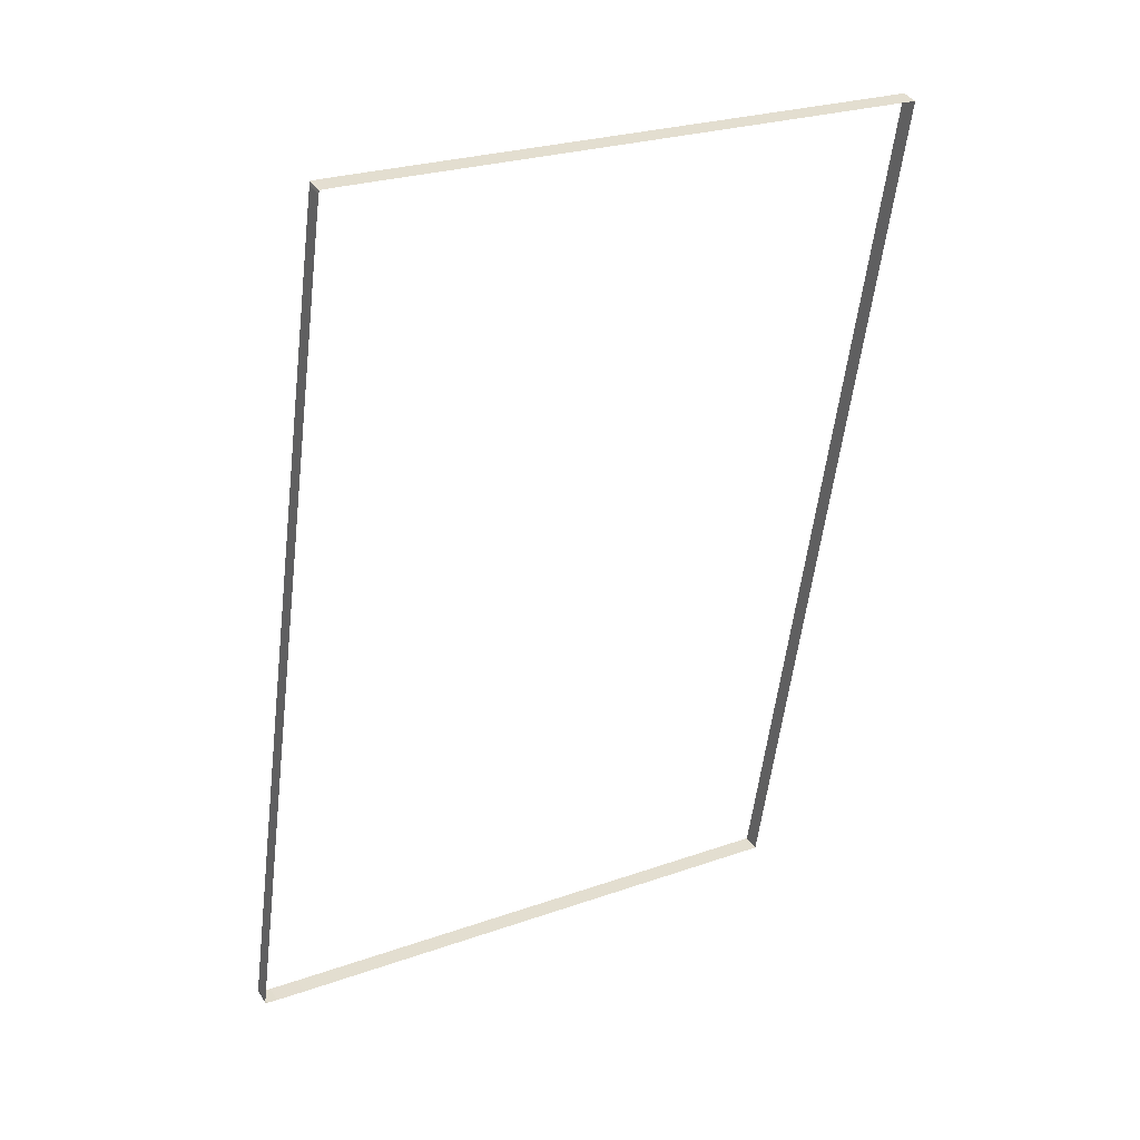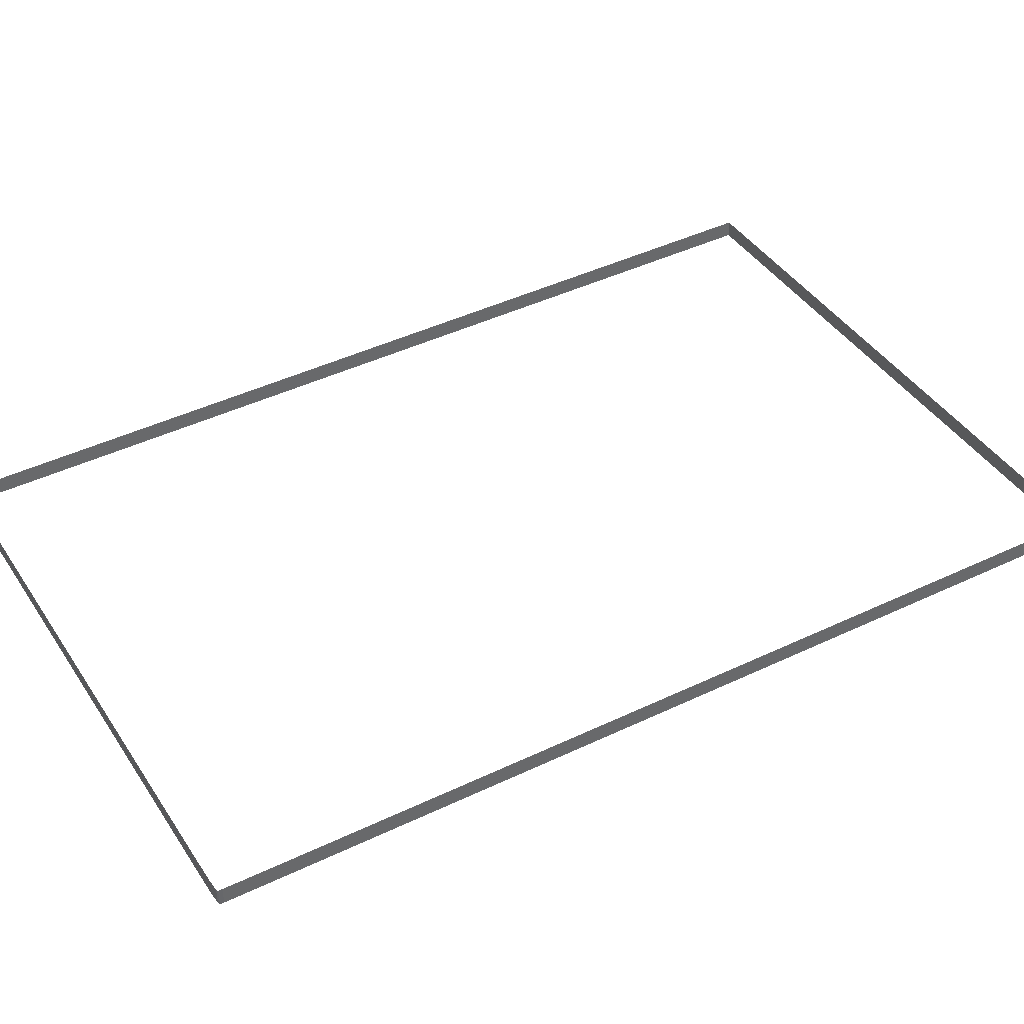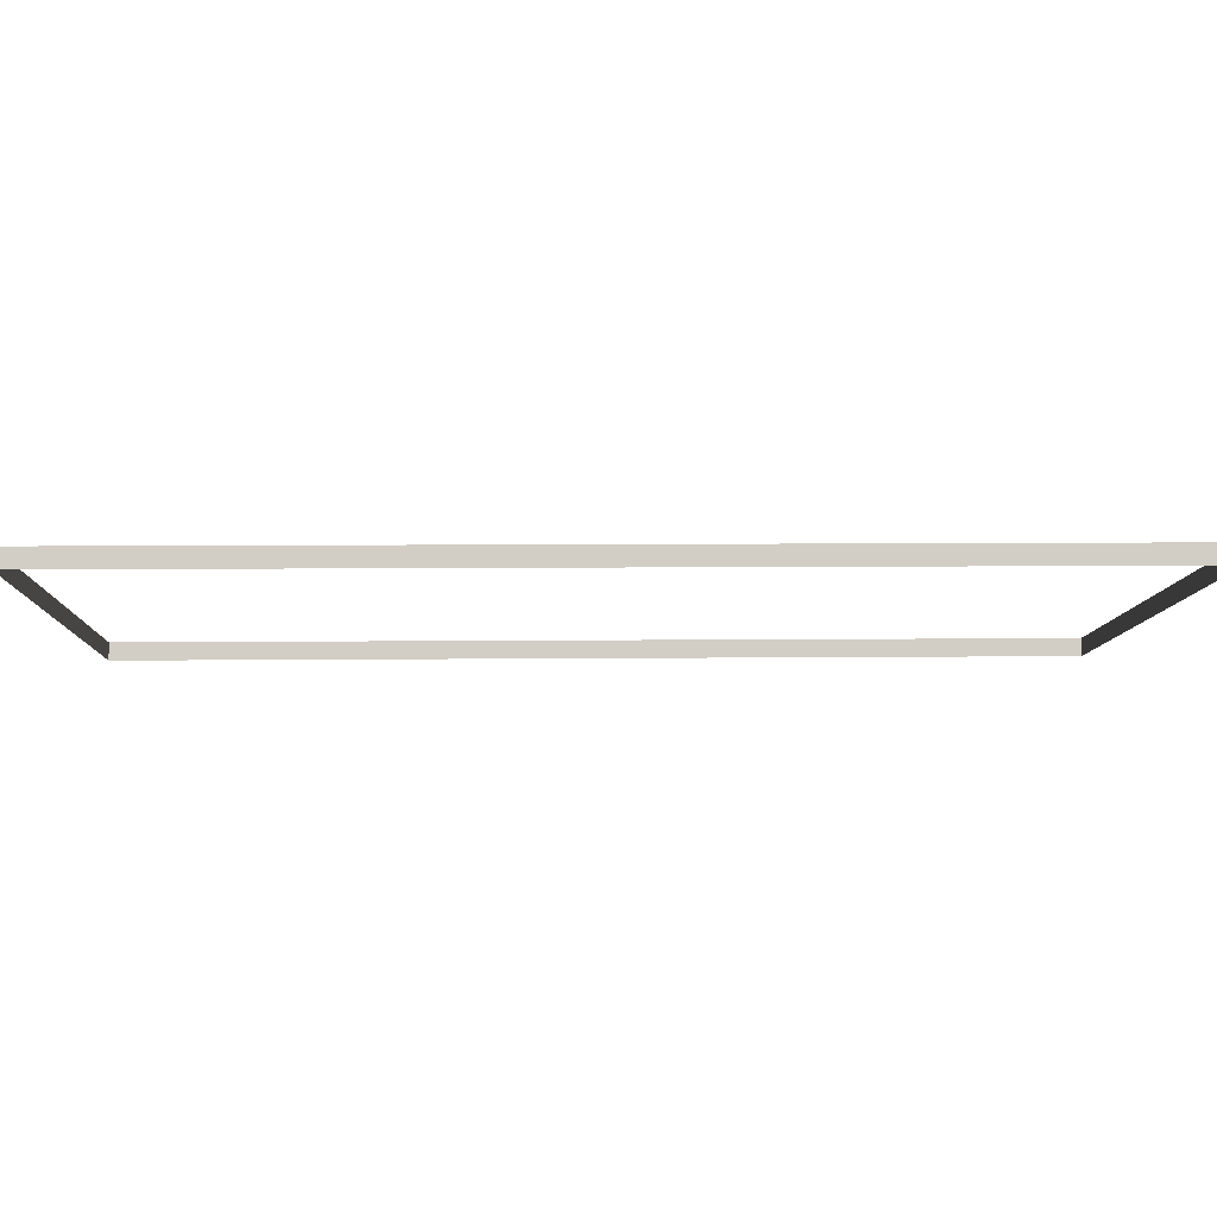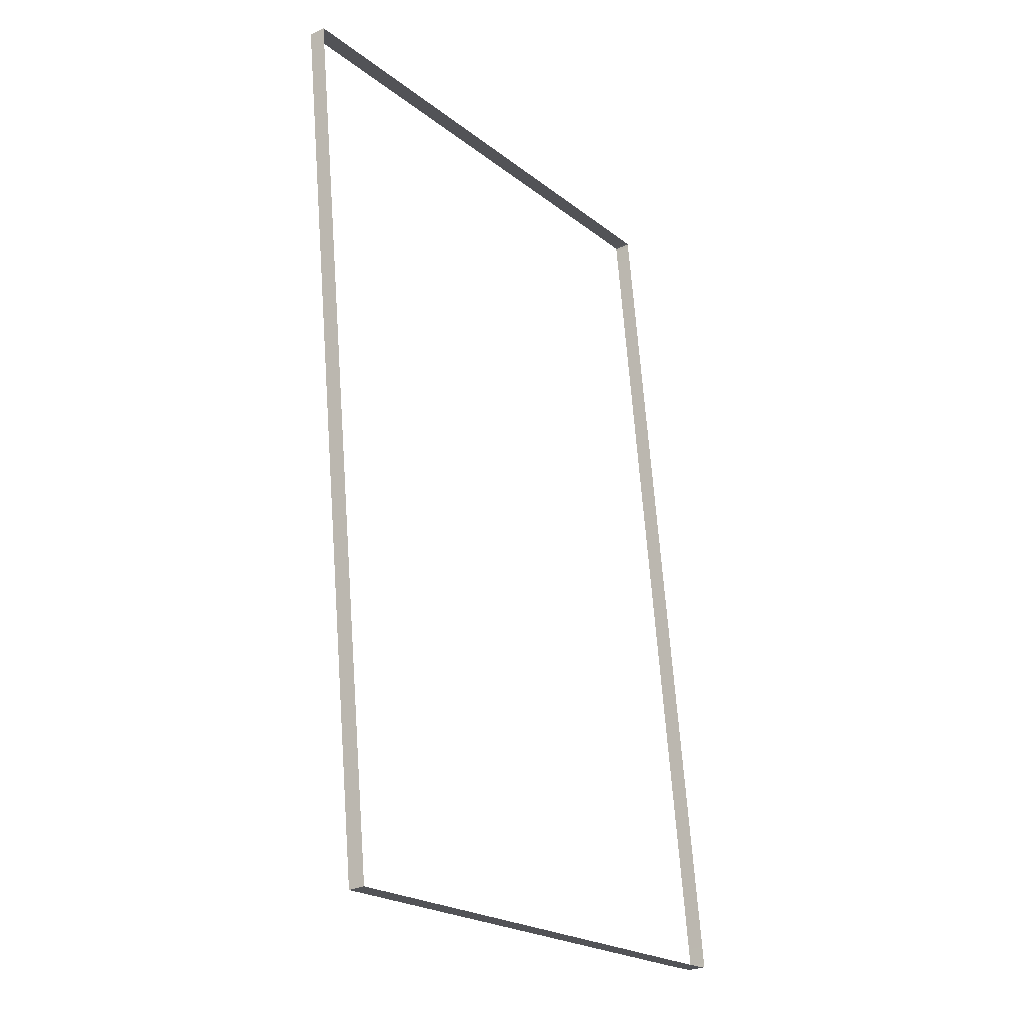
<metadata>
{"format":"obj","ext":"obj","renderer":"f3d","projection":"perspective","resolution":1024,"background":"white","views":[{"elev":39.7,"azim":-32.0,"up":"+Z"},{"elev":42.2,"azim":-111.4,"up":"+Y"},{"elev":-5.5,"azim":-83.7,"up":"+Y"},{"elev":-29.9,"azim":123.2,"up":"+Z"}]}
</metadata>
<code>
v -1.175 0.3581 -0.3914
v -1.175 0.3536 -0.3913
v -1.209 0.3564 -0.6268
v -1.209 0.3519 -0.6267
v -1.019 0.3488 -0.4137
v -1.018 0.3532 -0.4137
v -1.053 0.347 -0.6498
v -1.053 0.3515 -0.6498
v -1.203 0.3522 -0.5862
v -1.203 0.3567 -0.5863
v -1.181 0.3534 -0.4308
v -1.181 0.3578 -0.4309
v -1.149 0.3528 -0.3949
v -1.149 0.3573 -0.3949
v -1.183 0.3511 -0.631
v -1.183 0.3556 -0.631
v -1.08 0.3479 -0.6459
v -1.08 0.3523 -0.6459
v -1.046 0.3496 -0.4098
v -1.045 0.3541 -0.4098
v -1.175 0.357 -0.3913
v -1.175 0.3559 -0.3913
v -1.175 0.3548 -0.3913
v -1.209 0.3553 -0.6268
v -1.209 0.3542 -0.6267
v -1.209 0.353 -0.6267
v -1.207 0.3521 -0.609
v -1.208 0.352 -0.621
v -1.209 0.3519 -0.6257
v -1.206 0.3565 -0.609
v -1.208 0.3564 -0.621
v -1.209 0.3564 -0.6258
v -1.164 0.3533 -0.3927
v -1.172 0.3535 -0.3916
v -1.174 0.3536 -0.3913
v -1.164 0.3578 -0.3928
v -1.171 0.358 -0.3917
v -1.174 0.3581 -0.3913
v -1.065 0.3474 -0.6481
v -1.057 0.3472 -0.6492
v -1.054 0.3471 -0.6497
v -1.064 0.3519 -0.6481
v -1.057 0.3516 -0.6493
v -1.053 0.3515 -0.6497
v -1.019 0.3521 -0.4137
v -1.019 0.351 -0.4137
v -1.019 0.3499 -0.4137
v -1.053 0.3504 -0.6498
v -1.053 0.3493 -0.6498
v -1.053 0.3481 -0.6498
v -1.186 0.3531 -0.466
v -1.192 0.3528 -0.5084
v -1.198 0.3525 -0.5509
v -1.186 0.3576 -0.4661
v -1.192 0.3573 -0.5085
v -1.198 0.3569 -0.5509
v -1.203 0.3556 -0.5863
v -1.203 0.3545 -0.5862
v -1.203 0.3533 -0.5862
v -1.175 0.3536 -0.3921
v -1.176 0.3536 -0.3965
v -1.177 0.3535 -0.4083
v -1.175 0.3581 -0.3921
v -1.176 0.3581 -0.3966
v -1.177 0.358 -0.4083
v -1.181 0.3567 -0.4309
v -1.181 0.3556 -0.4308
v -1.181 0.3545 -0.4308
v -1.069 0.3503 -0.4064
v -1.097 0.3512 -0.4023
v -1.125 0.3521 -0.3982
v -1.069 0.3548 -0.4065
v -1.097 0.3557 -0.4024
v -1.125 0.3566 -0.3983
v -1.209 0.3519 -0.6271
v -1.206 0.3518 -0.6276
v -1.198 0.3516 -0.6288
v -1.208 0.3564 -0.6271
v -1.206 0.3563 -0.6277
v -1.198 0.356 -0.6288
v -1.183 0.3545 -0.631
v -1.183 0.3533 -0.631
v -1.183 0.3522 -0.631
v -1.149 0.3562 -0.3949
v -1.149 0.3551 -0.3949
v -1.149 0.3539 -0.3949
v -1.16 0.3504 -0.6343
v -1.131 0.3495 -0.6384
v -1.103 0.3486 -0.6425
v -1.159 0.3548 -0.6344
v -1.131 0.354 -0.6385
v -1.103 0.3531 -0.6425
v -1.019 0.3488 -0.4136
v -1.023 0.3489 -0.4131
v -1.03 0.3491 -0.412
v -1.019 0.3533 -0.4136
v -1.022 0.3534 -0.4132
v -1.03 0.3536 -0.412
v -1.045 0.353 -0.4098
v -1.045 0.3518 -0.4098
v -1.045 0.3507 -0.4098
v -1.08 0.3512 -0.6459
v -1.08 0.3501 -0.6459
v -1.08 0.349 -0.6459
v -1.027 0.3528 -0.4728
v -1.036 0.3524 -0.5318
v -1.044 0.3519 -0.5908
v -1.027 0.3483 -0.4727
v -1.036 0.3479 -0.5317
v -1.044 0.3475 -0.5907
v -1.207 0.3532 -0.609
v -1.206 0.3543 -0.609
v -1.206 0.3554 -0.609
v -1.208 0.3531 -0.621
v -1.208 0.3542 -0.621
v -1.208 0.3553 -0.621
v -1.209 0.353 -0.6257
v -1.209 0.3542 -0.6257
v -1.209 0.3553 -0.6257
v -1.164 0.3544 -0.3927
v -1.164 0.3555 -0.3927
v -1.164 0.3566 -0.3927
v -1.171 0.3547 -0.3916
v -1.171 0.3558 -0.3916
v -1.171 0.3569 -0.3917
v -1.174 0.3547 -0.3913
v -1.174 0.3559 -0.3913
v -1.174 0.357 -0.3913
v -1.065 0.3485 -0.6481
v -1.065 0.3496 -0.6481
v -1.065 0.3508 -0.6481
v -1.057 0.3483 -0.6492
v -1.057 0.3494 -0.6492
v -1.057 0.3505 -0.6492
v -1.054 0.3482 -0.6497
v -1.053 0.3493 -0.6497
v -1.053 0.3504 -0.6497
v -1.186 0.3542 -0.466
v -1.186 0.3553 -0.466
v -1.186 0.3565 -0.466
v -1.192 0.3539 -0.5084
v -1.192 0.355 -0.5084
v -1.192 0.3561 -0.5085
v -1.198 0.3536 -0.5509
v -1.198 0.3547 -0.5509
v -1.198 0.3558 -0.5509
v -1.175 0.3548 -0.3921
v -1.175 0.3559 -0.3921
v -1.175 0.357 -0.3921
v -1.176 0.3547 -0.3966
v -1.176 0.3558 -0.3966
v -1.176 0.357 -0.3966
v -1.177 0.3546 -0.4083
v -1.177 0.3558 -0.4083
v -1.177 0.3569 -0.4083
v -1.209 0.353 -0.6271
v -1.209 0.3541 -0.6271
v -1.208 0.3553 -0.6271
v -1.206 0.3529 -0.6276
v -1.206 0.354 -0.6276
v -1.206 0.3552 -0.6277
v -1.198 0.3527 -0.6288
v -1.198 0.3538 -0.6288
v -1.198 0.3549 -0.6288
v -1.069 0.3515 -0.4064
v -1.069 0.3526 -0.4064
v -1.069 0.3537 -0.4064
v -1.097 0.3523 -0.4023
v -1.097 0.3535 -0.4023
v -1.097 0.3546 -0.4024
v -1.125 0.3532 -0.3983
v -1.125 0.3543 -0.3983
v -1.125 0.3554 -0.3983
v -1.019 0.3499 -0.4136
v -1.019 0.351 -0.4136
v -1.019 0.3521 -0.4136
v -1.022 0.35 -0.4131
v -1.022 0.3511 -0.4131
v -1.022 0.3522 -0.4132
v -1.03 0.3502 -0.412
v -1.03 0.3514 -0.412
v -1.03 0.3525 -0.412
v -1.16 0.3515 -0.6343
v -1.16 0.3526 -0.6344
v -1.159 0.3537 -0.6344
v -1.131 0.3506 -0.6384
v -1.131 0.3517 -0.6384
v -1.131 0.3528 -0.6384
v -1.103 0.3497 -0.6425
v -1.103 0.3508 -0.6425
v -1.103 0.352 -0.6425
v -1.027 0.3494 -0.4727
v -1.036 0.349 -0.5317
v -1.044 0.3486 -0.5908
v -1.027 0.3506 -0.4727
v -1.036 0.3501 -0.5318
v -1.044 0.3497 -0.5908
v -1.027 0.3517 -0.4727
v -1.036 0.3512 -0.5318
v -1.044 0.3508 -0.5908
f 111 112 115
f 112 113 116
f 114 115 118
f 115 116 119
f 9 59 111
f 59 58 112
f 58 57 113
f 57 10 30
f 113 30 31
f 116 31 32
f 119 32 3
f 118 119 24
f 117 118 25
f 29 117 26
f 28 114 117
f 27 111 114
f 120 121 124
f 121 122 125
f 123 124 127
f 124 125 128
f 13 86 120
f 86 85 121
f 85 84 122
f 84 14 36
f 122 36 37
f 125 37 38
f 128 38 1
f 127 128 21
f 126 127 22
f 35 126 23
f 34 123 126
f 33 120 123
f 129 130 133
f 130 131 134
f 132 133 136
f 133 134 137
f 17 104 129
f 104 103 130
f 103 102 131
f 102 18 42
f 131 42 43
f 134 43 44
f 137 44 8
f 136 137 48
f 135 136 49
f 41 135 50
f 40 132 135
f 39 129 132
f 138 139 142
f 139 140 143
f 141 142 145
f 142 143 146
f 11 68 138
f 68 67 139
f 67 66 140
f 66 12 54
f 140 54 55
f 143 55 56
f 146 56 10
f 145 146 57
f 144 145 58
f 53 144 59
f 52 141 144
f 51 138 141
f 147 148 151
f 148 149 152
f 150 151 154
f 151 152 155
f 2 23 147
f 23 22 148
f 22 21 149
f 21 1 63
f 149 63 64
f 152 64 65
f 155 65 12
f 154 155 66
f 153 154 67
f 62 153 68
f 61 150 153
f 60 147 150
f 156 157 160
f 157 158 161
f 159 160 163
f 160 161 164
f 4 26 156
f 26 25 157
f 25 24 158
f 24 3 78
f 158 78 79
f 161 79 80
f 164 80 16
f 163 164 81
f 162 163 82
f 77 162 83
f 76 159 162
f 75 156 159
f 165 166 169
f 166 167 170
f 168 169 172
f 169 170 173
f 19 101 165
f 101 100 166
f 100 99 167
f 99 20 72
f 167 72 73
f 170 73 74
f 173 74 14
f 172 173 84
f 171 172 85
f 71 171 86
f 70 168 171
f 69 165 168
f 174 175 178
f 175 176 179
f 177 178 181
f 178 179 182
f 5 47 174
f 47 46 175
f 46 45 176
f 45 6 96
f 176 96 97
f 179 97 98
f 182 98 20
f 181 182 99
f 180 181 100
f 95 180 101
f 94 177 180
f 93 174 177
f 183 184 187
f 184 185 188
f 186 187 190
f 187 188 191
f 15 83 183
f 83 82 184
f 82 81 185
f 81 16 90
f 185 90 91
f 188 91 92
f 191 92 18
f 190 191 102
f 189 190 103
f 89 189 104
f 88 186 189
f 87 183 186
f 192 193 196
f 193 194 197
f 195 196 199
f 196 197 200
f 5 108 192
f 108 109 193
f 109 110 194
f 110 7 50
f 194 50 49
f 197 49 48
f 200 48 8
f 199 200 107
f 198 199 106
f 45 198 105
f 46 195 198
f 47 192 195
f 115 114 111
f 116 115 112
f 118 117 114
f 119 118 115
f 111 27 9
f 112 111 59
f 113 112 58
f 30 113 57
f 31 116 113
f 32 119 116
f 3 24 119
f 24 25 118
f 25 26 117
f 26 4 29
f 117 29 28
f 114 28 27
f 124 123 120
f 125 124 121
f 127 126 123
f 128 127 124
f 120 33 13
f 121 120 86
f 122 121 85
f 36 122 84
f 37 125 122
f 38 128 125
f 1 21 128
f 21 22 127
f 22 23 126
f 23 2 35
f 126 35 34
f 123 34 33
f 133 132 129
f 134 133 130
f 136 135 132
f 137 136 133
f 129 39 17
f 130 129 104
f 131 130 103
f 42 131 102
f 43 134 131
f 44 137 134
f 8 48 137
f 48 49 136
f 49 50 135
f 50 7 41
f 135 41 40
f 132 40 39
f 142 141 138
f 143 142 139
f 145 144 141
f 146 145 142
f 138 51 11
f 139 138 68
f 140 139 67
f 54 140 66
f 55 143 140
f 56 146 143
f 10 57 146
f 57 58 145
f 58 59 144
f 59 9 53
f 144 53 52
f 141 52 51
f 151 150 147
f 152 151 148
f 154 153 150
f 155 154 151
f 147 60 2
f 148 147 23
f 149 148 22
f 63 149 21
f 64 152 149
f 65 155 152
f 12 66 155
f 66 67 154
f 67 68 153
f 68 11 62
f 153 62 61
f 150 61 60
f 160 159 156
f 161 160 157
f 163 162 159
f 164 163 160
f 156 75 4
f 157 156 26
f 158 157 25
f 78 158 24
f 79 161 158
f 80 164 161
f 16 81 164
f 81 82 163
f 82 83 162
f 83 15 77
f 162 77 76
f 159 76 75
f 169 168 165
f 170 169 166
f 172 171 168
f 173 172 169
f 165 69 19
f 166 165 101
f 167 166 100
f 72 167 99
f 73 170 167
f 74 173 170
f 14 84 173
f 84 85 172
f 85 86 171
f 86 13 71
f 171 71 70
f 168 70 69
f 178 177 174
f 179 178 175
f 181 180 177
f 182 181 178
f 174 93 5
f 175 174 47
f 176 175 46
f 96 176 45
f 97 179 176
f 98 182 179
f 20 99 182
f 99 100 181
f 100 101 180
f 101 19 95
f 180 95 94
f 177 94 93
f 187 186 183
f 188 187 184
f 190 189 186
f 191 190 187
f 183 87 15
f 184 183 83
f 185 184 82
f 90 185 81
f 91 188 185
f 92 191 188
f 18 102 191
f 102 103 190
f 103 104 189
f 104 17 89
f 189 89 88
f 186 88 87
f 196 195 192
f 197 196 193
f 199 198 195
f 200 199 196
f 192 47 5
f 193 192 108
f 194 193 109
f 50 194 110
f 49 197 194
f 48 200 197
f 8 107 200
f 107 106 199
f 106 105 198
f 105 6 45
f 198 45 46
f 195 46 47

</code>
